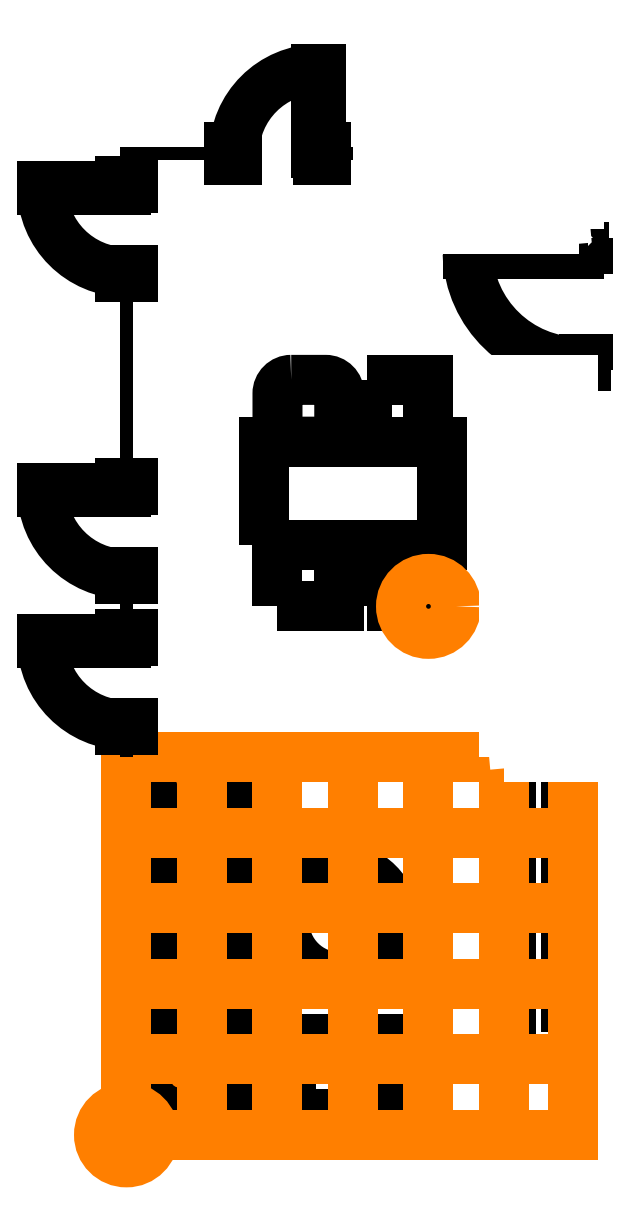
<metadata>
{"format":"dxf","ext":"dxf","renderer":"ezdxf+matplotlib","layout":"modelspace","background":"white","min_lineweight":24,"dpi":150}
</metadata>
<code>
0
SECTION
2
ENTITIES
0
INSERT
8
0
2
AllBlock
10
0
20
0
30
0
0
INSERT
8
0
2
Door_Narrow
10
8800
20
9350
30
0
50
270
0
INSERT
8
0
2
Door_Narrow
10
7150
20
9350
30
0
0
INSERT
8
0
2
Door_Narrow
10
7150
20
7150
30
0
0
INSERT
8
0
2
Door_Narrow
10
7150
20
6050
30
0
0
ENDSEC
0
EOF

</code>
